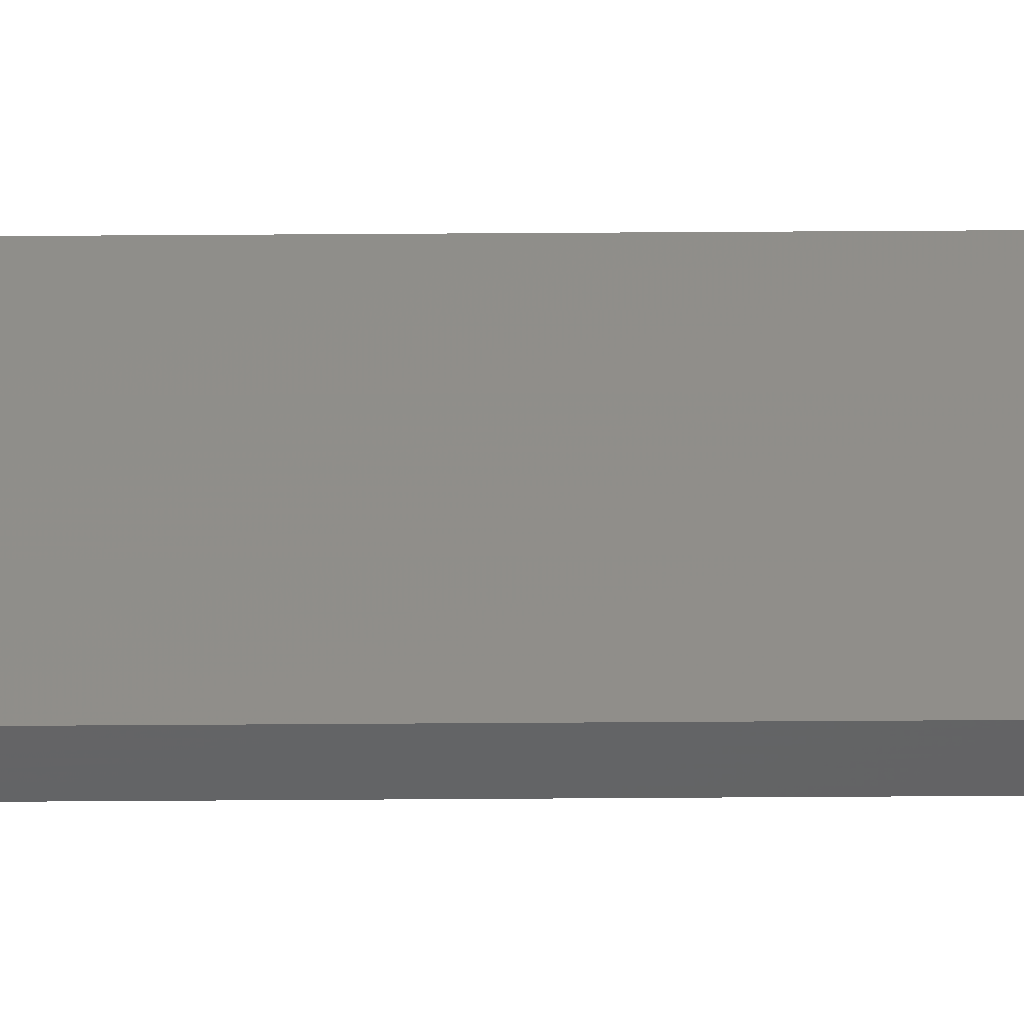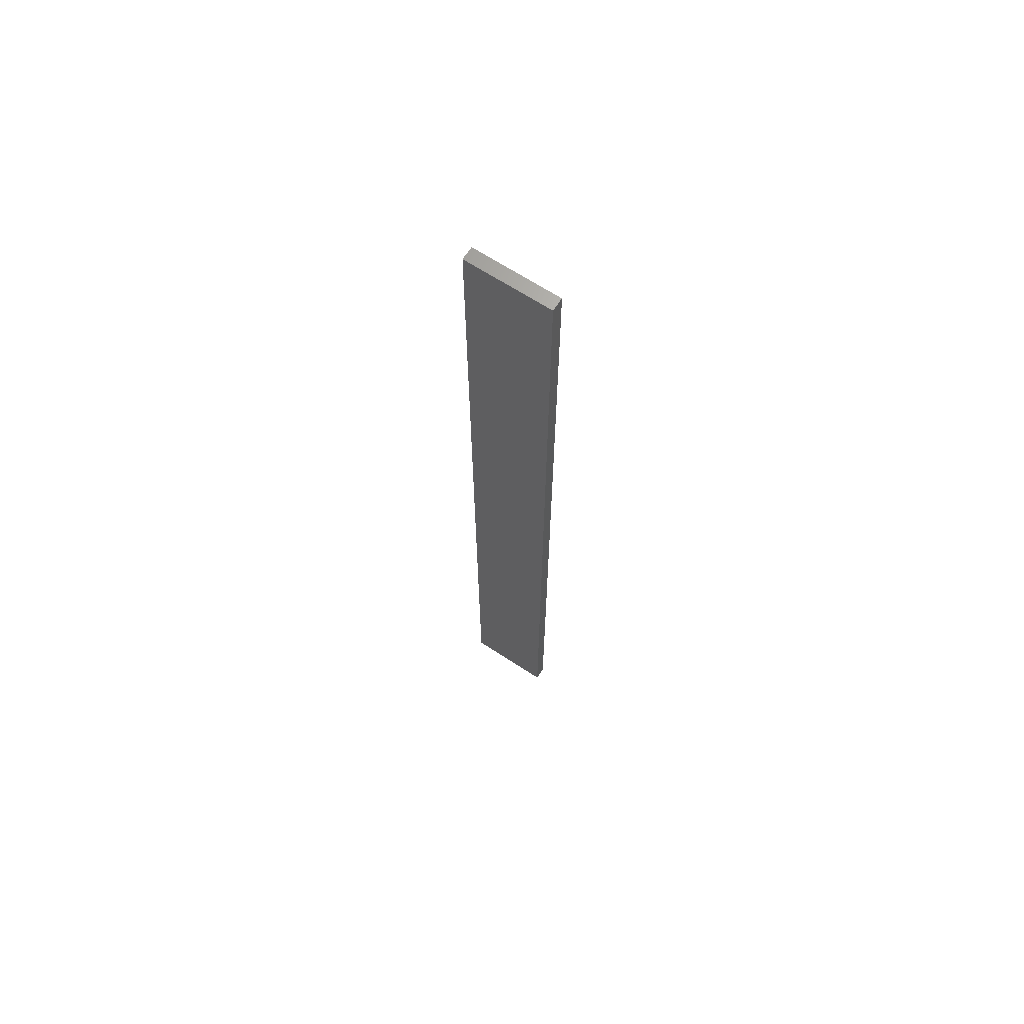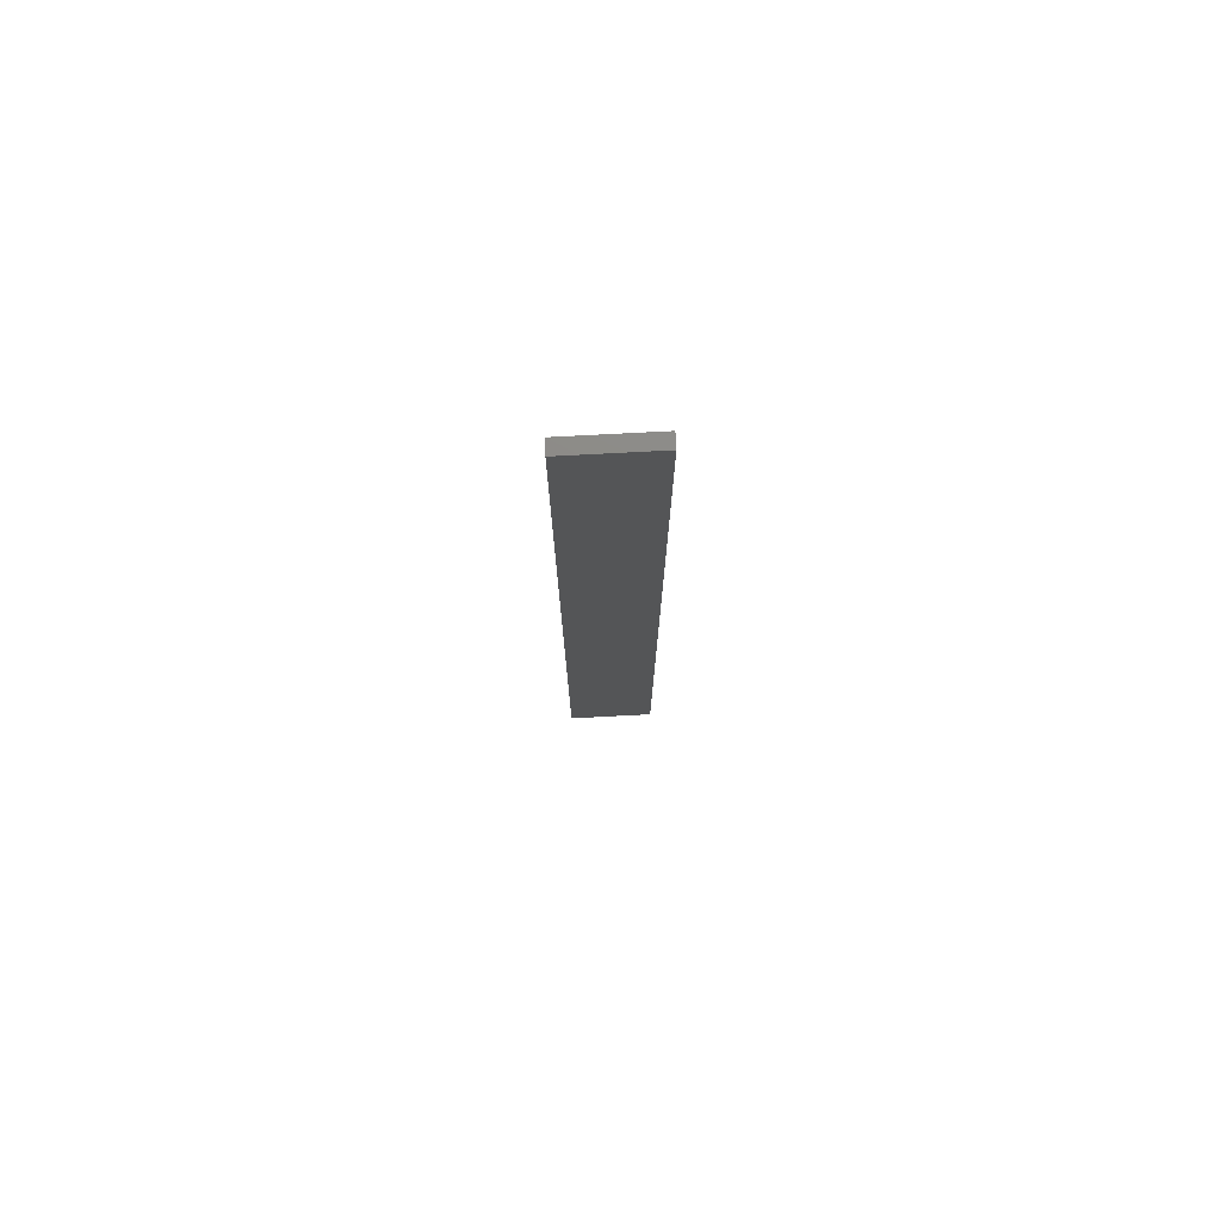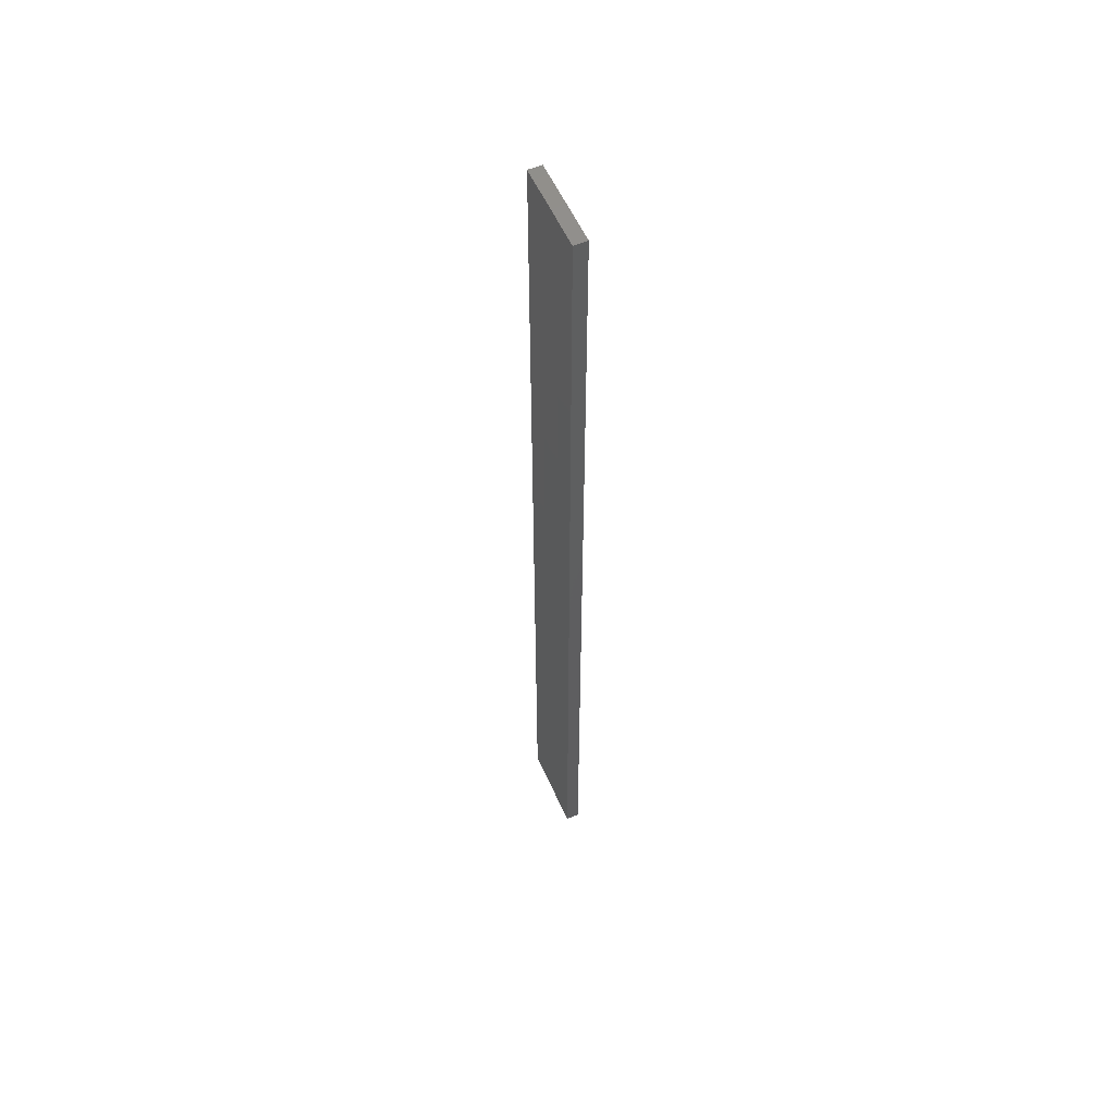
<metadata>
{"format":"stl","ext":"stl","renderer":"f3d","projection":"perspective","resolution":1024,"background":"white","views":[{"elev":56.9,"azim":-90.4,"up":"+Y"},{"elev":67.0,"azim":21.2,"up":"+Z"},{"elev":76.7,"azim":165.0,"up":"+Z"},{"elev":56.0,"azim":-125.7,"up":"+Z"}]}
</metadata>
<code>
# stl→obj: 16 verts, 28 faces
v -19.19 -2.361 140.3
v -19.19 -2.361 143.9
v -19.29 -2.338 143.9
v -19.29 -2.338 140.3
v -19.4 -2.316 143.9
v -19.4 -2.316 140.3
v -19.5 -2.293 140.3
v -19.5 -2.293 143.9
v -19.49 -2.244 143.9
v -19.49 -2.244 140.3
v -19.18 -2.312 143.9
v -19.28 -2.289 140.3
v -19.28 -2.289 143.9
v -19.18 -2.312 140.3
v -19.39 -2.267 140.3
v -19.39 -2.267 143.9
f 1 2 3
f 4 3 5
f 4 1 3
f 6 4 5
f 7 5 8
f 7 6 5
f 7 9 10
f 8 9 7
f 11 12 13
f 14 12 11
f 13 15 16
f 12 15 13
f 16 10 9
f 15 10 16
f 14 11 1
f 11 2 1
f 16 9 8
f 5 16 8
f 13 16 5
f 3 13 5
f 11 13 3
f 2 11 3
f 10 15 7
f 15 6 7
f 12 4 15
f 15 4 6
f 14 1 12
f 12 1 4

</code>
